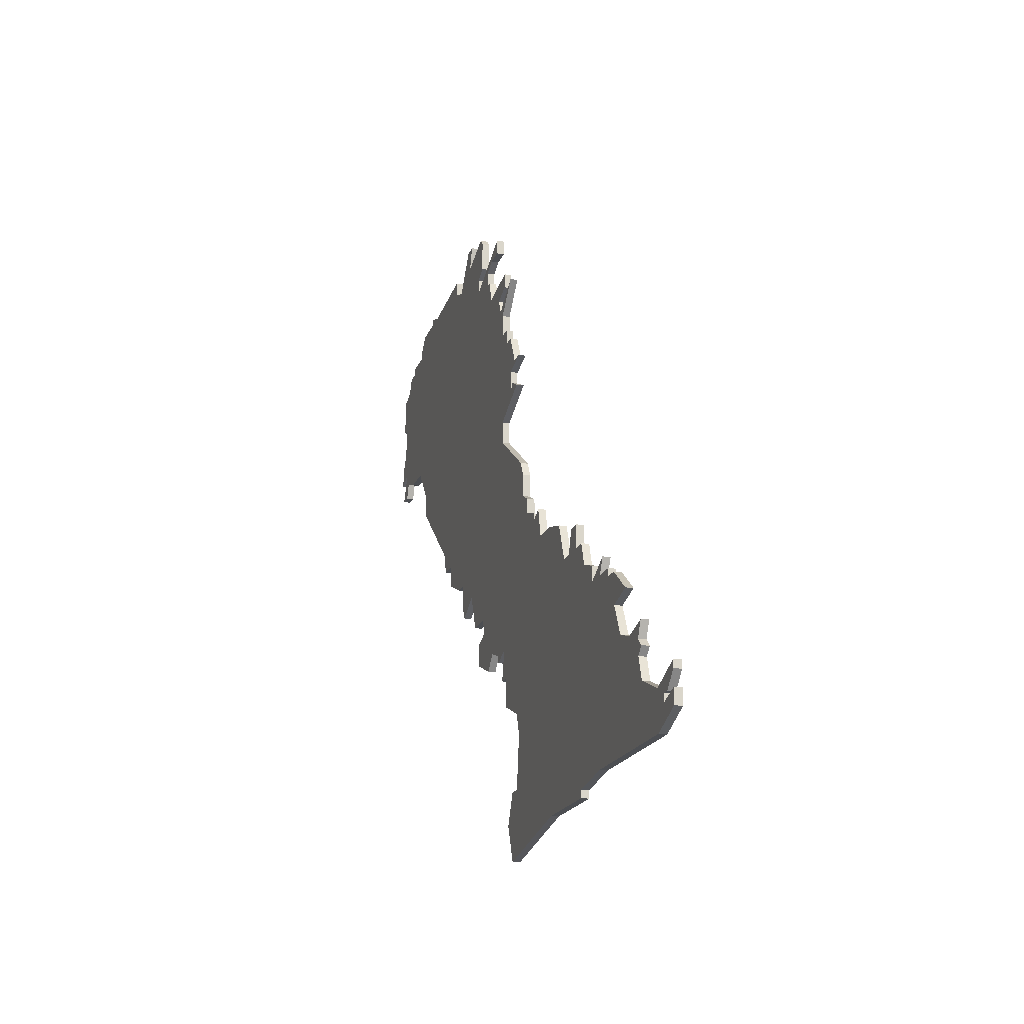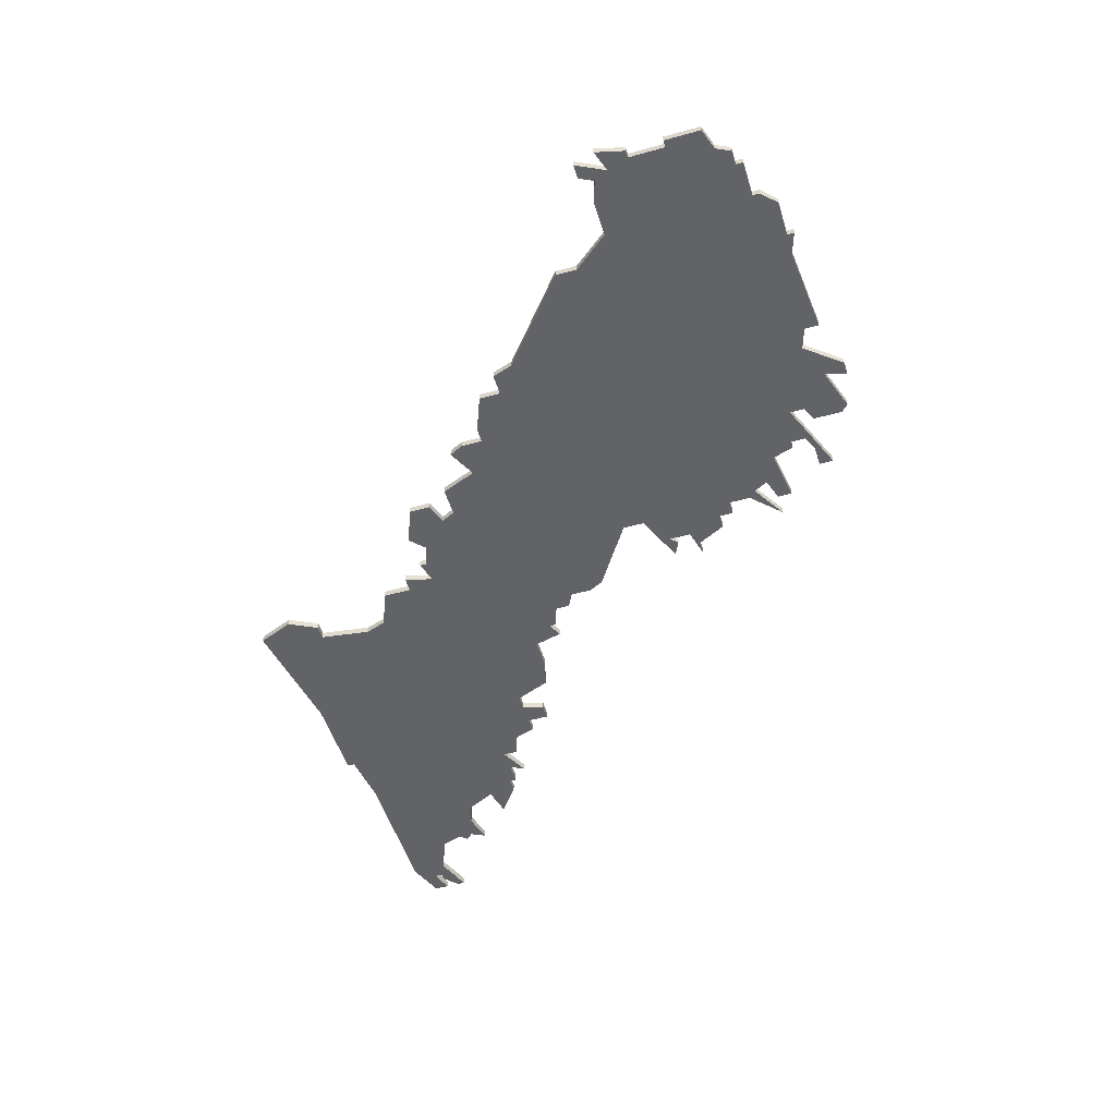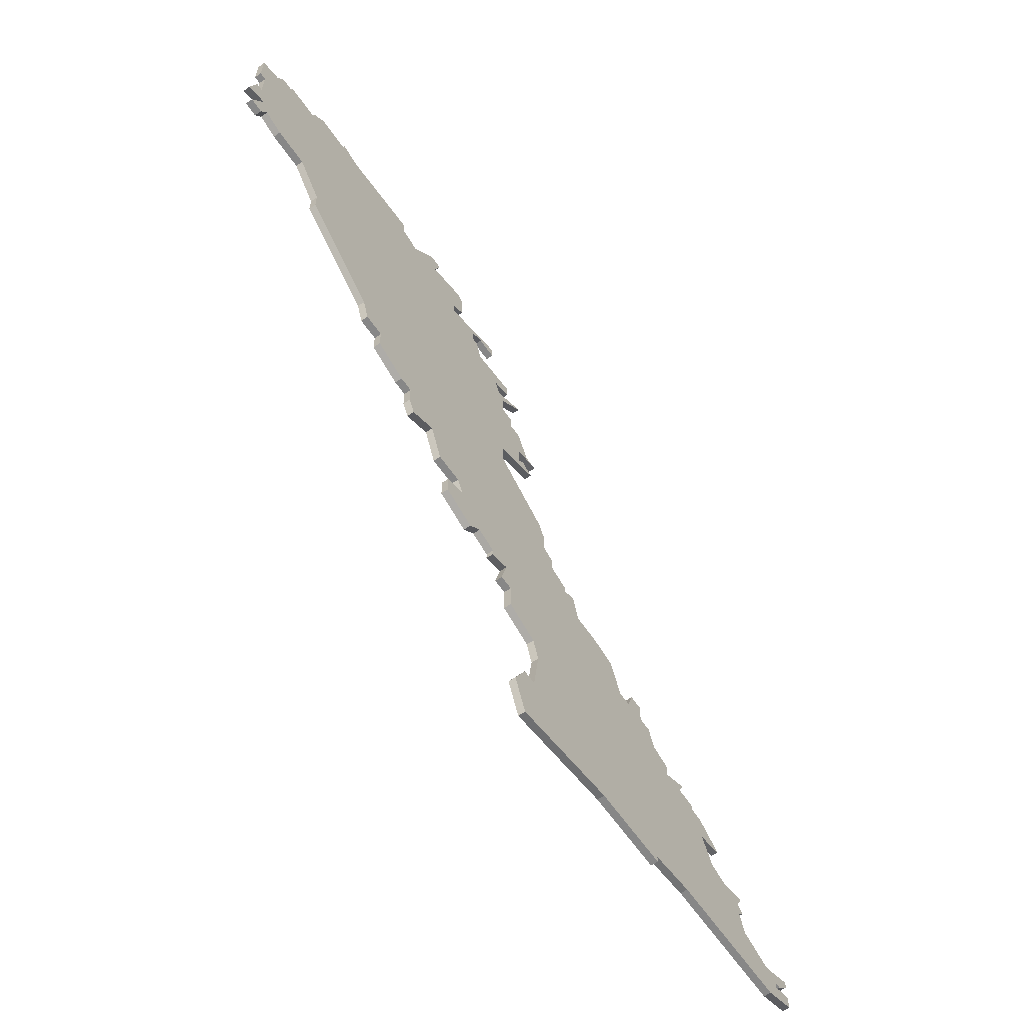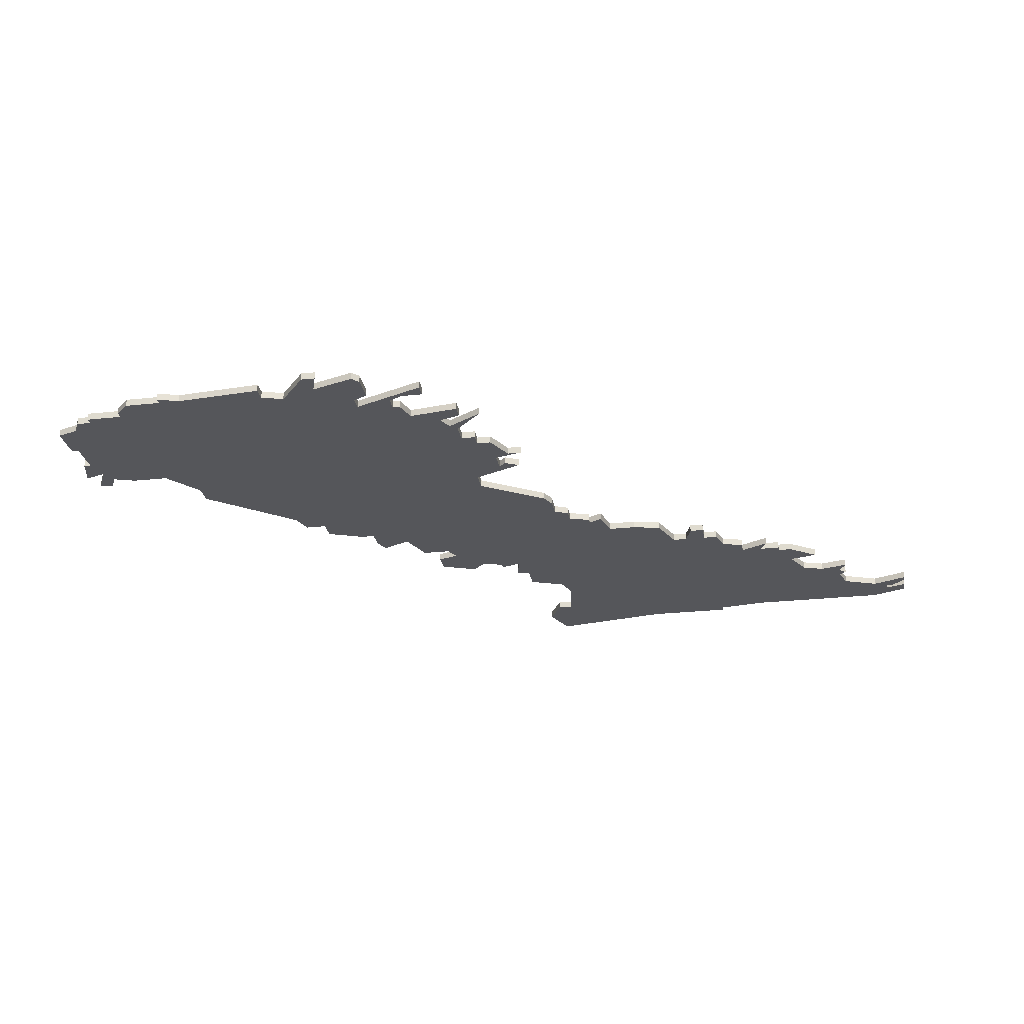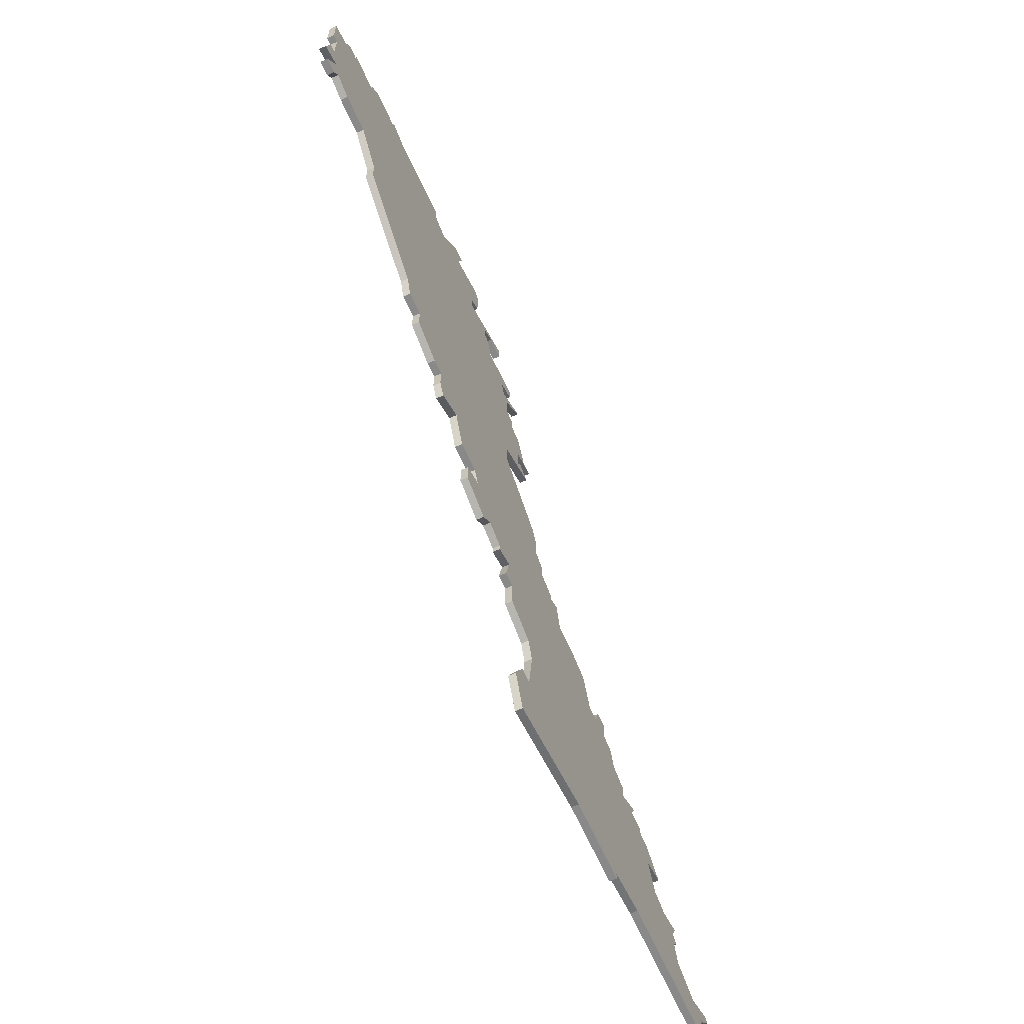
<metadata>
{"format":"obj","ext":"obj","renderer":"f3d","projection":"perspective","resolution":1024,"background":"white","views":[{"elev":-18.0,"azim":-106.1,"up":"+Y"},{"elev":-51.0,"azim":107.0,"up":"+Z"},{"elev":-62.4,"azim":124.6,"up":"+Y"},{"elev":-26.1,"azim":-170.2,"up":"+Z"},{"elev":-63.3,"azim":113.8,"up":"+Y"}]}
</metadata>
<code>
v 3108 -230 0
v 3107 -233 0
v 3104 -234 0
v 3104 -236 0
v 3100 -234 0
v 3101 -236 0
v 3098 -236 0
v 3098 -237 0
v 3096 -237 0
v 3092 -240 0
v 3096 -241 0
v 3094 -245 0
v 3091 -246 0
v 3087 -245 0
v 3088 -247 0
v 3087 -248 0
v 3088 -249 0
v 3087 -252 0
v 3082 -254 0
v 3077 -252 0
v 3077 -253 0
v 3079 -255 0
v 3080 -255 0
v 3080 -256 0
v 3077 -255 0
v 3077 -257 0
v 3082 -259 0
v 3102 -259 0
v 3109 -260 0
v 3109 -261 0
v 3121 -261 0
v 3138 -264 0
v 3140 -259 0
v 3138 -255 0
v 3136 -255 0
v 3135 -248 0
v 3136 -245 0
v 3141 -243 0
v 3141 -239 0
v 3143 -239 0
v 3142 -235 0
v 3145 -236 0
v 3145 -235 0
v 3148 -234 0
v 3150 -236 0
v 3155 -234 0
v 3155 -231 0
v 3152 -230 0
v 3153 -228 0
v 3157 -228 0
v 3159 -223 0
v 3163 -225 0
v 3164 -223 0
v 3164 -220 0
v 3166 -220 0
v 3171 -218 0
v 3171 -215 0
v 3174 -215 0
v 3175 -212 0
v 3187 -202 0
v 3187 -199 0
v 3191 -194 0
v 3196 -194 0
v 3199 -193 0
v 3200 -195 0
v 3202 -195 0
v 3200 -191 0
v 3203 -192 0
v 3202 -188 0
v 3201 -188 0
v 3201 -183 0
v 3202 -183 0
v 3202 -178 0
v 3199 -177 0
v 3198 -175 0
v 3196 -175 0
v 3196 -174 0
v 3191 -174 0
v 3191 -173 0
v 3189 -171 0
v 3184 -171 0
v 3184 -170 0
v 3181 -171 0
v 3169 -170 0
v 3169 -172 0
v 3166 -173 0
v 3162 -168 0
v 3160 -168 0
v 3161 -171 0
v 3155 -169 0
v 3154 -170 0
v 3154 -174 0
v 3156 -175 0
v 3156 -177 0
v 3146 -173 0
v 3146 -175 0
v 3149 -175 0
v 3151 -176 0
v 3151 -178 0
v 3150 -178 0
v 3149 -181 0
v 3142 -180 0
v 3142 -182 0
v 3145 -183 0
v 3144 -185 0
v 3139 -182 0
v 3143 -186 0
v 3143 -189 0
v 3141 -189 0
v 3141 -191 0
v 3139 -191 0
v 3137 -195 0
v 3135 -195 0
v 3139 -196 0
v 3139 -199 0
v 3138 -198 0
v 3136 -199 0
v 3143 -202 0
v 3143 -205 0
v 3134 -211 0
v 3133 -213 0
v 3133 -216 0
v 3131 -217 0
v 3131 -219 0
v 3128 -220 0
v 3128 -221 0
v 3126 -220 0
v 3125 -224 0
v 3121 -224 0
v 3117 -225 0
v 3115 -230 0
v 3113 -230 0
v 3112 -227 0
v 3110 -227 0
v 3110 -230 0
v 3108 -230 1
v 3107 -233 1
v 3104 -234 1
v 3104 -236 1
v 3100 -234 1
v 3101 -236 1
v 3098 -236 1
v 3098 -237 1
v 3096 -237 1
v 3092 -240 1
v 3096 -241 1
v 3094 -245 1
v 3091 -246 1
v 3087 -245 1
v 3088 -247 1
v 3087 -248 1
v 3088 -249 1
v 3087 -252 1
v 3082 -254 1
v 3077 -252 1
v 3077 -253 1
v 3079 -255 1
v 3080 -255 1
v 3080 -256 1
v 3077 -255 1
v 3077 -257 1
v 3082 -259 1
v 3102 -259 1
v 3109 -260 1
v 3109 -261 1
v 3121 -261 1
v 3138 -264 1
v 3140 -259 1
v 3138 -255 1
v 3136 -255 1
v 3135 -248 1
v 3136 -245 1
v 3141 -243 1
v 3141 -239 1
v 3143 -239 1
v 3142 -235 1
v 3145 -236 1
v 3145 -235 1
v 3148 -234 1
v 3150 -236 1
v 3155 -234 1
v 3155 -231 1
v 3152 -230 1
v 3153 -228 1
v 3157 -228 1
v 3159 -223 1
v 3163 -225 1
v 3164 -223 1
v 3164 -220 1
v 3166 -220 1
v 3171 -218 1
v 3171 -215 1
v 3174 -215 1
v 3175 -212 1
v 3187 -202 1
v 3187 -199 1
v 3191 -194 1
v 3196 -194 1
v 3199 -193 1
v 3200 -195 1
v 3202 -195 1
v 3200 -191 1
v 3203 -192 1
v 3202 -188 1
v 3201 -188 1
v 3201 -183 1
v 3202 -183 1
v 3202 -178 1
v 3199 -177 1
v 3198 -175 1
v 3196 -175 1
v 3196 -174 1
v 3191 -174 1
v 3191 -173 1
v 3189 -171 1
v 3184 -171 1
v 3184 -170 1
v 3181 -171 1
v 3169 -170 1
v 3169 -172 1
v 3166 -173 1
v 3162 -168 1
v 3160 -168 1
v 3161 -171 1
v 3155 -169 1
v 3154 -170 1
v 3154 -174 1
v 3156 -175 1
v 3156 -177 1
v 3146 -173 1
v 3146 -175 1
v 3149 -175 1
v 3151 -176 1
v 3151 -178 1
v 3150 -178 1
v 3149 -181 1
v 3142 -180 1
v 3142 -182 1
v 3145 -183 1
v 3144 -185 1
v 3139 -182 1
v 3143 -186 1
v 3143 -189 1
v 3141 -189 1
v 3141 -191 1
v 3139 -191 1
v 3137 -195 1
v 3135 -195 1
v 3139 -196 1
v 3139 -199 1
v 3138 -198 1
v 3136 -199 1
v 3143 -202 1
v 3143 -205 1
v 3134 -211 1
v 3133 -213 1
v 3133 -216 1
v 3131 -217 1
v 3131 -219 1
v 3128 -220 1
v 3128 -221 1
v 3126 -220 1
v 3125 -224 1
v 3121 -224 1
v 3117 -225 1
v 3115 -230 1
v 3113 -230 1
v 3112 -227 1
v 3110 -227 1
v 3110 -230 1
f 2 1 135
f 4 3 2
f 6 5 4
f 8 7 6
f 10 9 8
f 15 14 13
f 17 16 15
f 21 20 19
f 23 22 21
f 26 25 24
f 28 27 26
f 31 30 29
f 33 32 31
f 35 34 33
f 39 38 37
f 41 40 39
f 43 42 41
f 46 45 44
f 48 47 46
f 51 50 49
f 53 52 51
f 56 55 54
f 59 58 57
f 61 60 59
f 64 63 62
f 66 65 64
f 69 68 67
f 73 72 71
f 76 75 74
f 78 77 76
f 80 79 78
f 83 82 81
f 85 84 83
f 88 87 86
f 91 90 89
f 93 92 91
f 97 96 95
f 101 100 99
f 103 102 101
f 107 106 105
f 110 109 108
f 112 111 110
f 114 113 112
f 117 116 115
f 121 120 119
f 124 123 122
f 126 125 124
f 128 127 126
f 130 129 128
f 134 133 132
f 8 6 4
f 11 10 8
f 17 15 13
f 23 21 19
f 28 26 24
f 31 29 28
f 35 33 31
f 41 39 37
f 44 43 41
f 48 46 44
f 54 53 51
f 57 56 54
f 61 59 57
f 67 66 64
f 70 69 67
f 74 73 71
f 78 76 74
f 81 80 78
f 85 83 81
f 89 88 86
f 93 91 89
f 97 95 94
f 104 103 101
f 108 107 105
f 114 112 110
f 118 117 115
f 122 121 119
f 128 126 124
f 131 130 128
f 135 134 132
f 11 8 4
f 17 13 12
f 23 19 18
f 28 24 23
f 35 31 28
f 48 44 41
f 57 54 51
f 62 61 57
f 67 64 62
f 71 70 67
f 78 74 71
f 85 81 78
f 93 89 86
f 98 97 94
f 105 104 101
f 114 110 108
f 118 115 114
f 124 122 119
f 2 135 132
f 12 11 4
f 18 17 12
f 28 23 18
f 36 35 28
f 49 48 41
f 62 57 51
f 71 67 62
f 85 78 71
f 94 93 86
f 99 98 94
f 108 105 101
f 118 114 108
f 2 132 131
f 18 12 4
f 36 28 18
f 51 49 41
f 71 62 51
f 86 85 71
f 101 99 94
f 118 108 101
f 4 2 131
f 36 18 4
f 71 51 41
f 94 86 71
f 118 101 94
f 36 4 131
f 94 71 41
f 119 118 94
f 36 131 128
f 94 41 37
f 36 128 124
f 94 37 36
f 36 124 119
f 119 94 36
f 270 136 137
f 137 138 139
f 139 140 141
f 141 142 143
f 143 144 145
f 148 149 150
f 150 151 152
f 154 155 156
f 156 157 158
f 159 160 161
f 161 162 163
f 164 165 166
f 166 167 168
f 168 169 170
f 172 173 174
f 174 175 176
f 176 177 178
f 179 180 181
f 181 182 183
f 184 185 186
f 186 187 188
f 189 190 191
f 192 193 194
f 194 195 196
f 197 198 199
f 199 200 201
f 202 203 204
f 206 207 208
f 209 210 211
f 211 212 213
f 213 214 215
f 216 217 218
f 218 219 220
f 221 222 223
f 224 225 226
f 226 227 228
f 230 231 232
f 234 235 236
f 236 237 238
f 240 241 242
f 243 244 245
f 245 246 247
f 247 248 249
f 250 251 252
f 254 255 256
f 257 258 259
f 259 260 261
f 261 262 263
f 263 264 265
f 267 268 269
f 139 141 143
f 143 145 146
f 148 150 152
f 154 156 158
f 159 161 163
f 163 164 166
f 166 168 170
f 172 174 176
f 176 178 179
f 179 181 183
f 186 188 189
f 189 191 192
f 192 194 196
f 199 201 202
f 202 204 205
f 206 208 209
f 209 211 213
f 213 215 216
f 216 218 220
f 221 223 224
f 224 226 228
f 229 230 232
f 236 238 239
f 240 242 243
f 245 247 249
f 250 252 253
f 254 256 257
f 259 261 263
f 263 265 266
f 267 269 270
f 139 143 146
f 147 148 152
f 153 154 158
f 158 159 163
f 163 166 170
f 176 179 183
f 186 189 192
f 192 196 197
f 197 199 202
f 202 205 206
f 206 209 213
f 213 216 220
f 221 224 228
f 229 232 233
f 236 239 240
f 243 245 249
f 249 250 253
f 254 257 259
f 267 270 137
f 139 146 147
f 147 152 153
f 153 158 163
f 163 170 171
f 176 183 184
f 186 192 197
f 197 202 206
f 206 213 220
f 221 228 229
f 229 233 234
f 236 240 243
f 243 249 253
f 266 267 137
f 139 147 153
f 153 163 171
f 176 184 186
f 186 197 206
f 206 220 221
f 229 234 236
f 236 243 253
f 266 137 139
f 139 153 171
f 176 186 206
f 206 221 229
f 229 236 253
f 266 139 171
f 176 206 229
f 229 253 254
f 263 266 171
f 172 176 229
f 259 263 171
f 171 172 229
f 254 259 171
f 171 229 254
f 137 136 2
f 2 136 1
f 138 137 3
f 3 137 2
f 139 138 4
f 4 138 3
f 140 139 5
f 5 139 4
f 141 140 6
f 6 140 5
f 142 141 7
f 7 141 6
f 143 142 8
f 8 142 7
f 144 143 9
f 9 143 8
f 145 144 10
f 10 144 9
f 146 145 11
f 11 145 10
f 147 146 12
f 12 146 11
f 148 147 13
f 13 147 12
f 149 148 14
f 14 148 13
f 150 149 15
f 15 149 14
f 151 150 16
f 16 150 15
f 152 151 17
f 17 151 16
f 153 152 18
f 18 152 17
f 154 153 19
f 19 153 18
f 155 154 20
f 20 154 19
f 156 155 21
f 21 155 20
f 157 156 22
f 22 156 21
f 158 157 23
f 23 157 22
f 159 158 24
f 24 158 23
f 160 159 25
f 25 159 24
f 161 160 26
f 26 160 25
f 162 161 27
f 27 161 26
f 163 162 28
f 28 162 27
f 164 163 29
f 29 163 28
f 165 164 30
f 30 164 29
f 166 165 31
f 31 165 30
f 167 166 32
f 32 166 31
f 168 167 33
f 33 167 32
f 169 168 34
f 34 168 33
f 170 169 35
f 35 169 34
f 171 170 36
f 36 170 35
f 172 171 37
f 37 171 36
f 173 172 38
f 38 172 37
f 174 173 39
f 39 173 38
f 175 174 40
f 40 174 39
f 176 175 41
f 41 175 40
f 177 176 42
f 42 176 41
f 178 177 43
f 43 177 42
f 179 178 44
f 44 178 43
f 180 179 45
f 45 179 44
f 181 180 46
f 46 180 45
f 182 181 47
f 47 181 46
f 183 182 48
f 48 182 47
f 184 183 49
f 49 183 48
f 185 184 50
f 50 184 49
f 186 185 51
f 51 185 50
f 187 186 52
f 52 186 51
f 188 187 53
f 53 187 52
f 189 188 54
f 54 188 53
f 190 189 55
f 55 189 54
f 191 190 56
f 56 190 55
f 192 191 57
f 57 191 56
f 193 192 58
f 58 192 57
f 194 193 59
f 59 193 58
f 195 194 60
f 60 194 59
f 196 195 61
f 61 195 60
f 197 196 62
f 62 196 61
f 198 197 63
f 63 197 62
f 199 198 64
f 64 198 63
f 200 199 65
f 65 199 64
f 201 200 66
f 66 200 65
f 202 201 67
f 67 201 66
f 203 202 68
f 68 202 67
f 204 203 69
f 69 203 68
f 205 204 70
f 70 204 69
f 206 205 71
f 71 205 70
f 207 206 72
f 72 206 71
f 208 207 73
f 73 207 72
f 209 208 74
f 74 208 73
f 210 209 75
f 75 209 74
f 211 210 76
f 76 210 75
f 212 211 77
f 77 211 76
f 213 212 78
f 78 212 77
f 214 213 79
f 79 213 78
f 215 214 80
f 80 214 79
f 216 215 81
f 81 215 80
f 217 216 82
f 82 216 81
f 218 217 83
f 83 217 82
f 219 218 84
f 84 218 83
f 220 219 85
f 85 219 84
f 221 220 86
f 86 220 85
f 222 221 87
f 87 221 86
f 223 222 88
f 88 222 87
f 224 223 89
f 89 223 88
f 225 224 90
f 90 224 89
f 226 225 91
f 91 225 90
f 227 226 92
f 92 226 91
f 228 227 93
f 93 227 92
f 229 228 94
f 94 228 93
f 230 229 95
f 95 229 94
f 231 230 96
f 96 230 95
f 232 231 97
f 97 231 96
f 233 232 98
f 98 232 97
f 234 233 99
f 99 233 98
f 235 234 100
f 100 234 99
f 236 235 101
f 101 235 100
f 237 236 102
f 102 236 101
f 238 237 103
f 103 237 102
f 239 238 104
f 104 238 103
f 240 239 105
f 105 239 104
f 241 240 106
f 106 240 105
f 242 241 107
f 107 241 106
f 243 242 108
f 108 242 107
f 244 243 109
f 109 243 108
f 245 244 110
f 110 244 109
f 246 245 111
f 111 245 110
f 247 246 112
f 112 246 111
f 248 247 113
f 113 247 112
f 249 248 114
f 114 248 113
f 250 249 115
f 115 249 114
f 251 250 116
f 116 250 115
f 252 251 117
f 117 251 116
f 253 252 118
f 118 252 117
f 254 253 119
f 119 253 118
f 255 254 120
f 120 254 119
f 256 255 121
f 121 255 120
f 257 256 122
f 122 256 121
f 258 257 123
f 123 257 122
f 259 258 124
f 124 258 123
f 260 259 125
f 125 259 124
f 261 260 126
f 126 260 125
f 262 261 127
f 127 261 126
f 263 262 128
f 128 262 127
f 264 263 129
f 129 263 128
f 265 264 130
f 130 264 129
f 266 265 131
f 131 265 130
f 267 266 132
f 132 266 131
f 268 267 133
f 133 267 132
f 269 268 134
f 134 268 133
f 136 270 1
f 1 270 135
f 270 269 135
f 135 269 134

</code>
